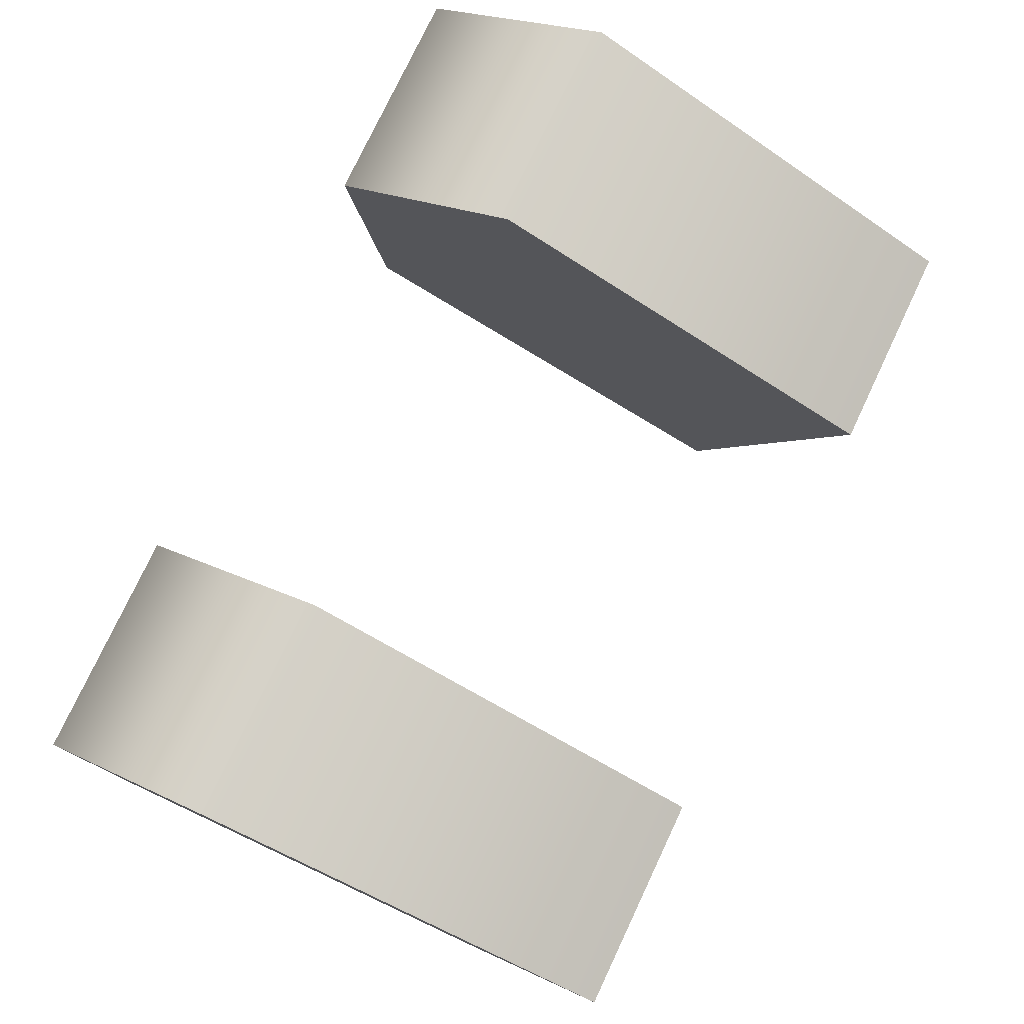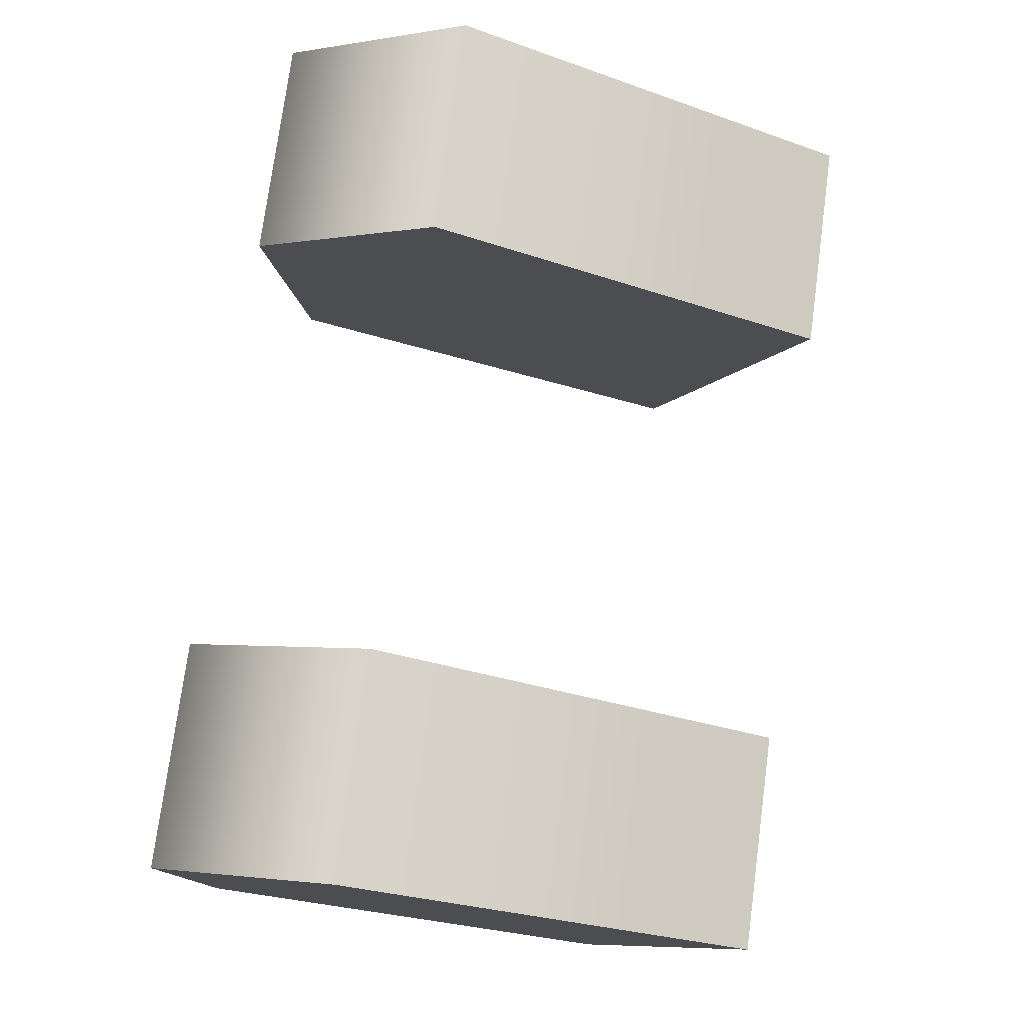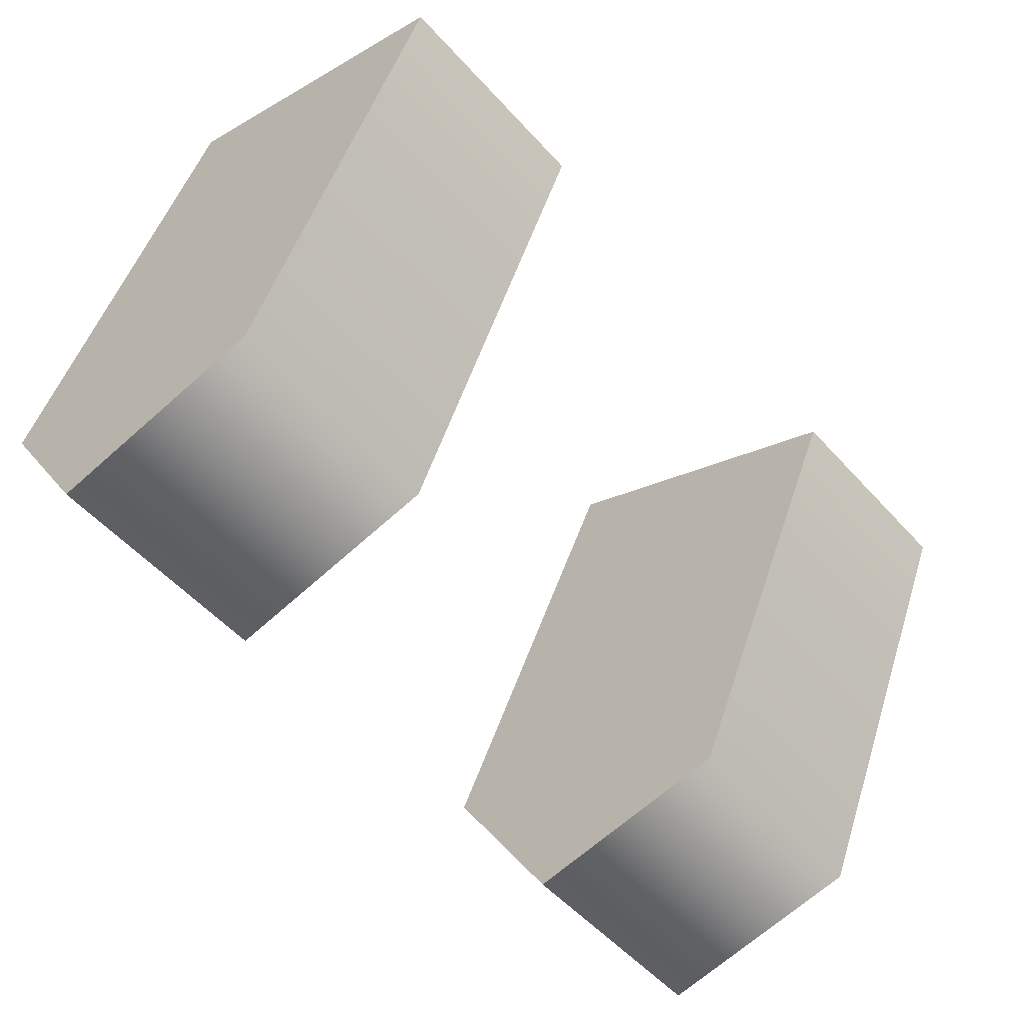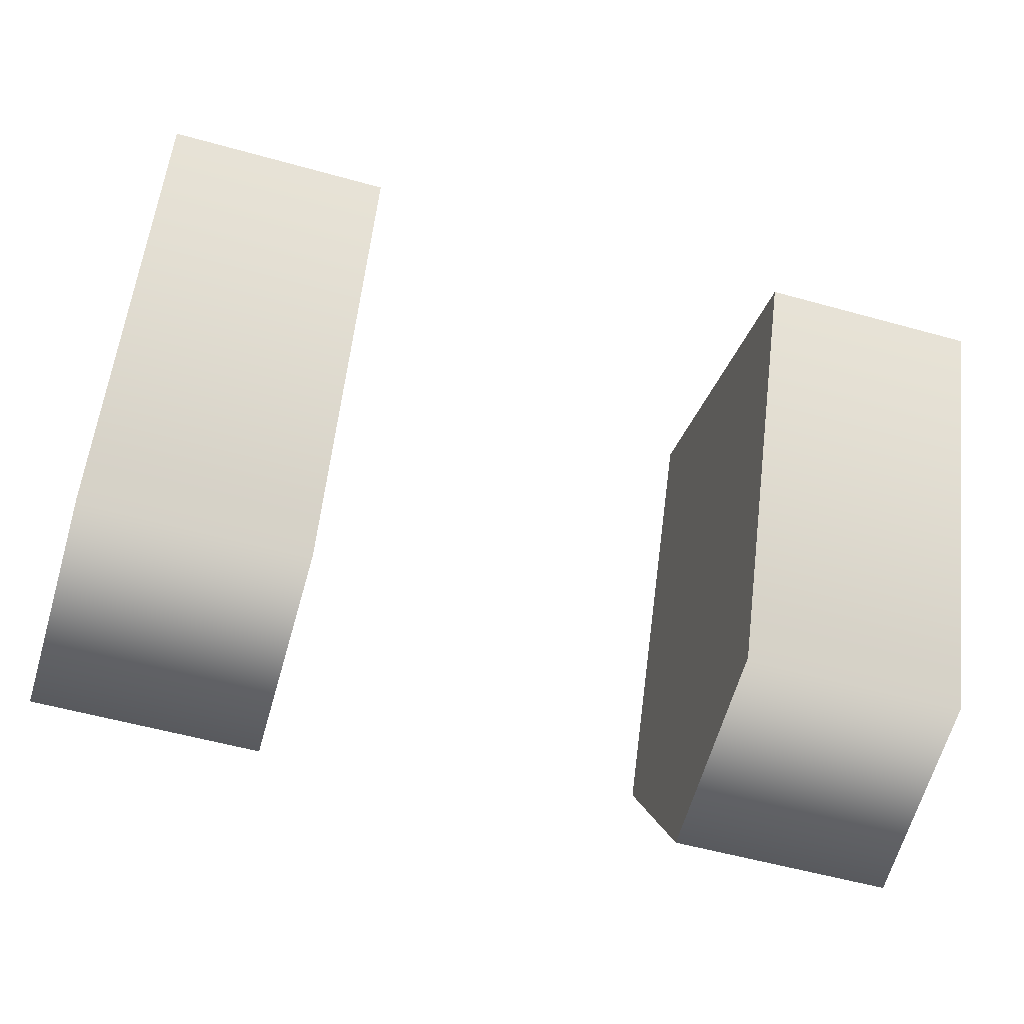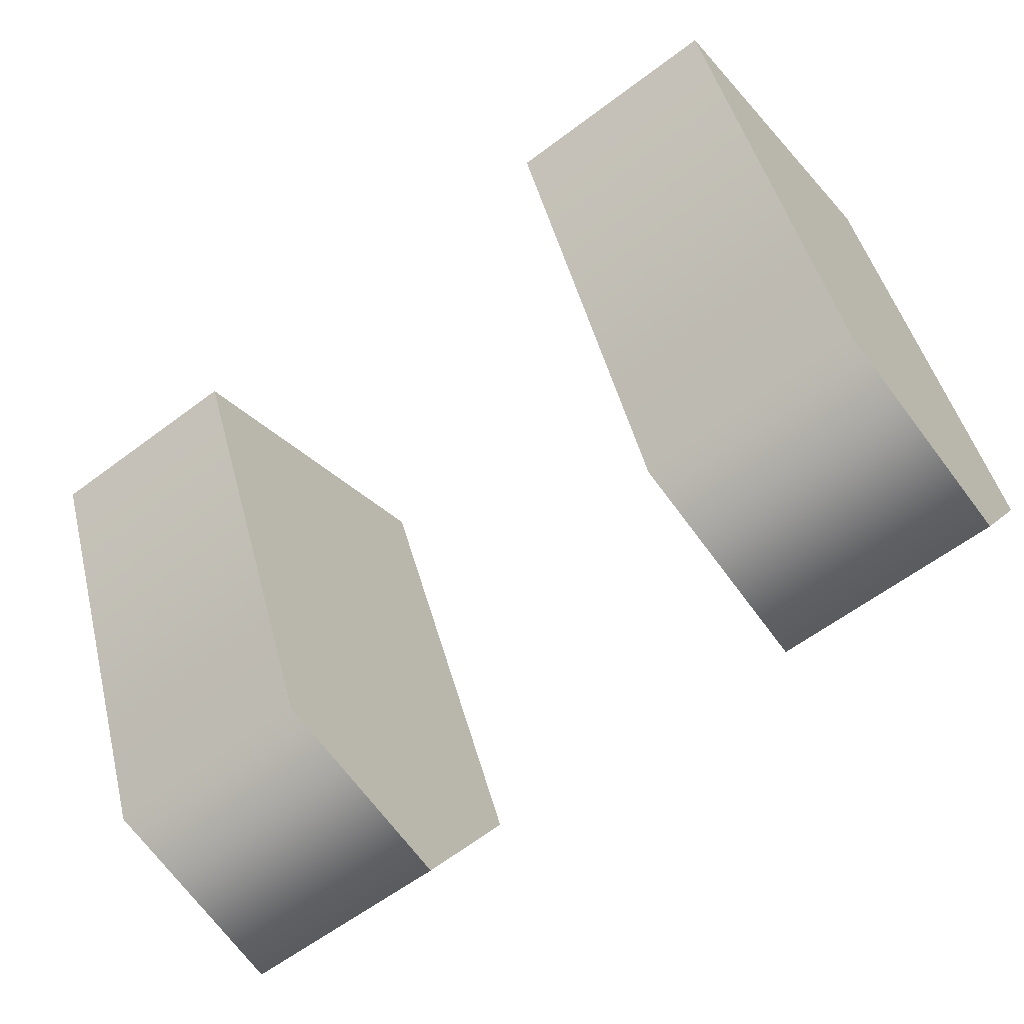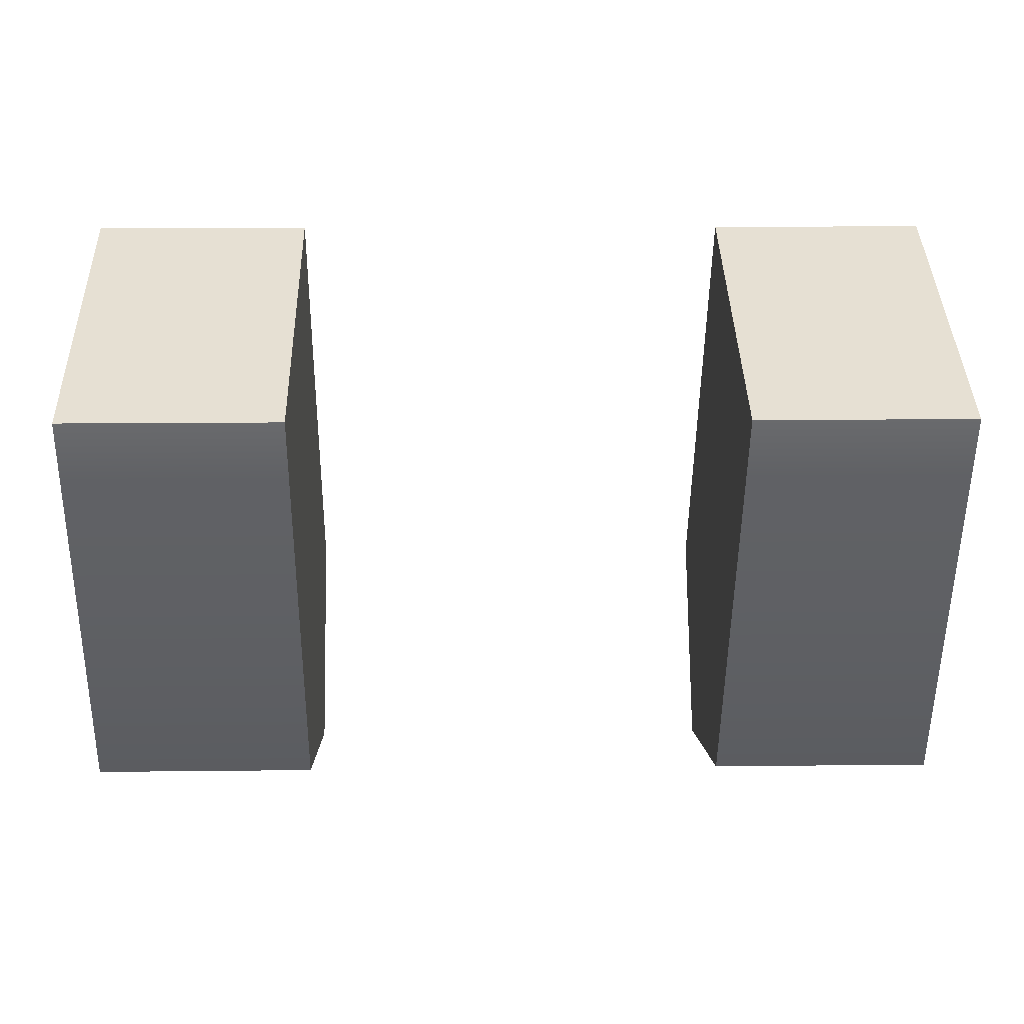
<metadata>
{"format":"obj","ext":"obj","renderer":"f3d","projection":"perspective","resolution":1024,"background":"white","views":[{"elev":77.3,"azim":-64.7,"up":"+Y"},{"elev":75.7,"azim":-82.4,"up":"+Y"},{"elev":-53.9,"azim":-49.0,"up":"+Z"},{"elev":-55.3,"azim":-16.4,"up":"+Z"},{"elev":-60.5,"azim":37.6,"up":"+Z"},{"elev":13.1,"azim":-1.5,"up":"+Z"}]}
</metadata>
<code>
g MotoShassis_DefaultPart_2
v 35.06 20.59 -8.14
v 35.13 11.5 -23.41
v 34.79 4.84 24.15
v 34.79 -20.77 12.15
v 35.06 -6.055 -20.62
v 35.06 20.59 -8.14
v 17.51 4.84 24.15
v 17.25 20.59 -8.14
v 34.79 4.84 24.15
v 35.13 11.5 -23.41
v 17.18 11.5 -23.41
v 17.51 4.84 24.15
v 17.18 11.5 -23.41
v 17.25 20.59 -8.14
v 17.51 -20.77 12.15
v 34.79 4.84 24.15
v 34.79 -20.77 12.15
v 17.51 4.84 24.15
v 17.51 -20.77 12.15
v 35.06 -6.055 -20.62
v 17.25 -6.055 -20.62
v 34.79 -20.77 12.15
v 17.25 -6.055 -20.62
v 17.51 -20.77 12.15
v -35.06 20.59 -8.14
v -34.79 4.84 24.15
v -35.13 11.5 -23.41
v -34.79 -20.77 12.15
v -35.06 -6.055 -20.62
v -35.06 20.59 -8.14
v -17.51 4.84 24.15
v -34.79 4.84 24.15
v -17.25 20.59 -8.14
v -35.13 11.5 -23.41
v -17.18 11.5 -23.41
v -17.18 11.5 -23.41
v -17.51 4.84 24.15
v -17.25 20.59 -8.14
v -34.79 4.84 24.15
v -17.51 -20.77 12.15
v -34.79 -20.77 12.15
v -17.51 4.84 24.15
v -17.51 -20.77 12.15
v -35.06 -6.055 -20.62
v -34.79 -20.77 12.15
v -17.25 -6.055 -20.62
v -17.25 -6.055 -20.62
v -17.51 -20.77 12.15
g MotoShassis_DefaultPart_2_0
f 3 2 1
f 5 2 4
f 8 7 6
f 9 6 7
f 6 10 8
f 11 8 10
f 14 13 12
f 17 16 15
f 18 15 16
f 21 20 19
f 22 19 20
f 11 10 21
f 20 21 10
f 24 13 23
f 12 13 24
f 4 2 3
f 27 26 25
f 29 28 27
f 32 31 30
f 33 30 31
f 35 34 33
f 30 33 34
f 38 37 36
f 41 40 39
f 42 39 40
f 45 44 43
f 46 43 44
f 44 34 46
f 35 46 34
f 36 48 47
f 26 27 28
f 48 36 37

</code>
